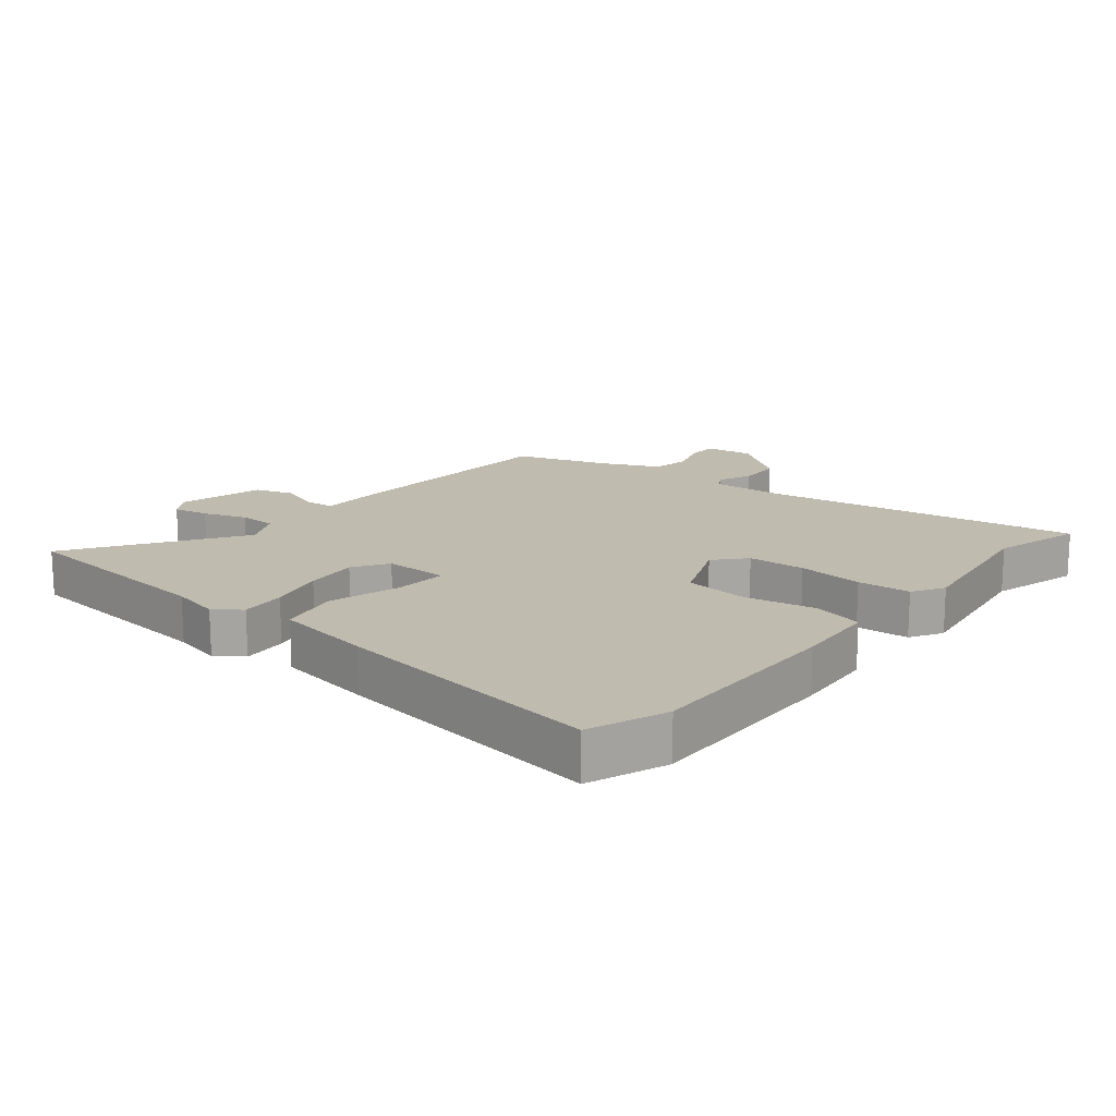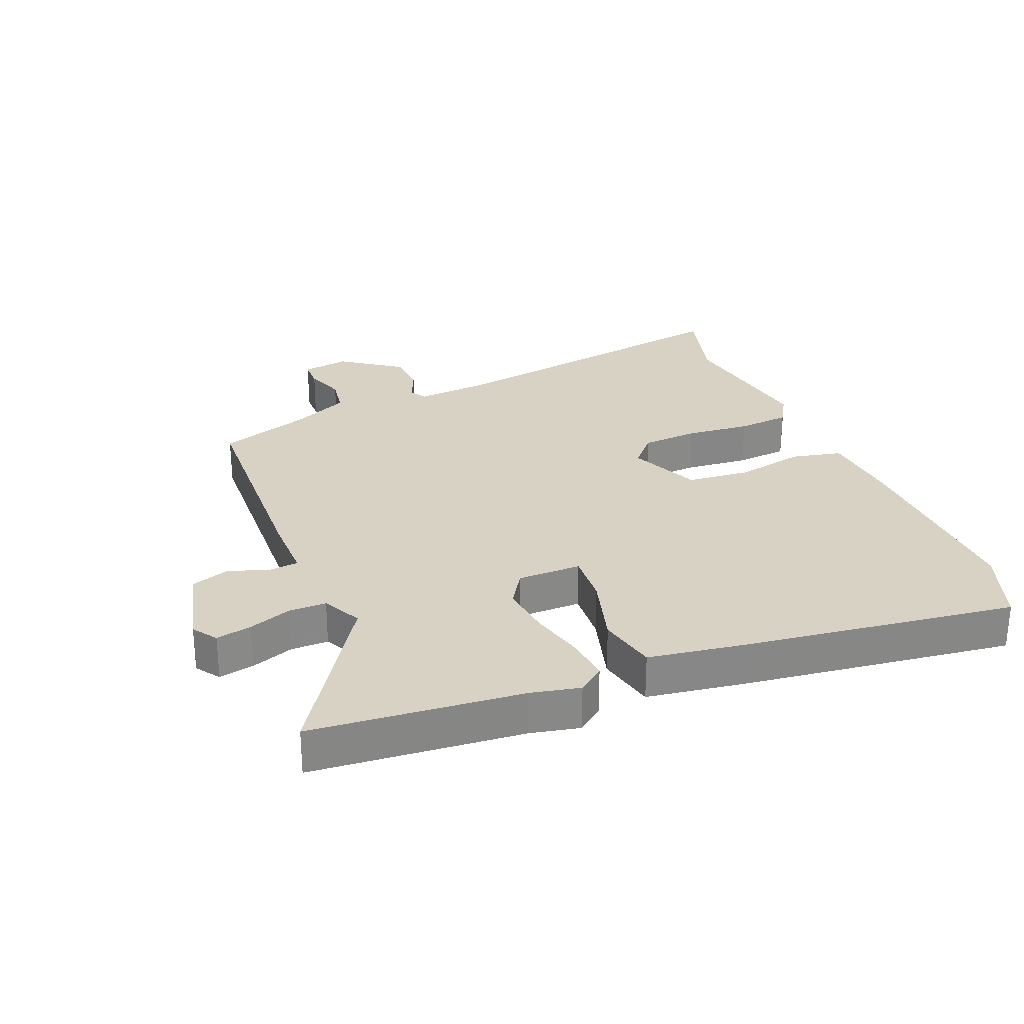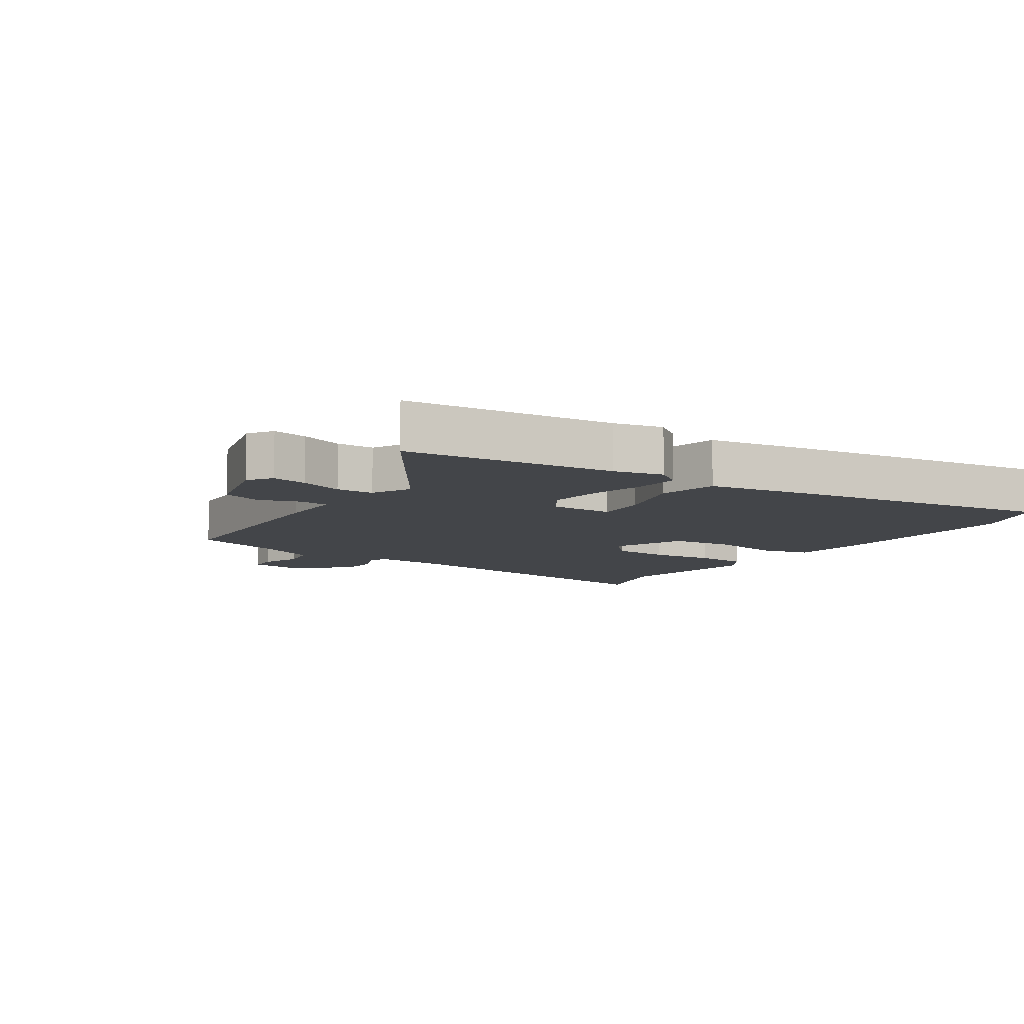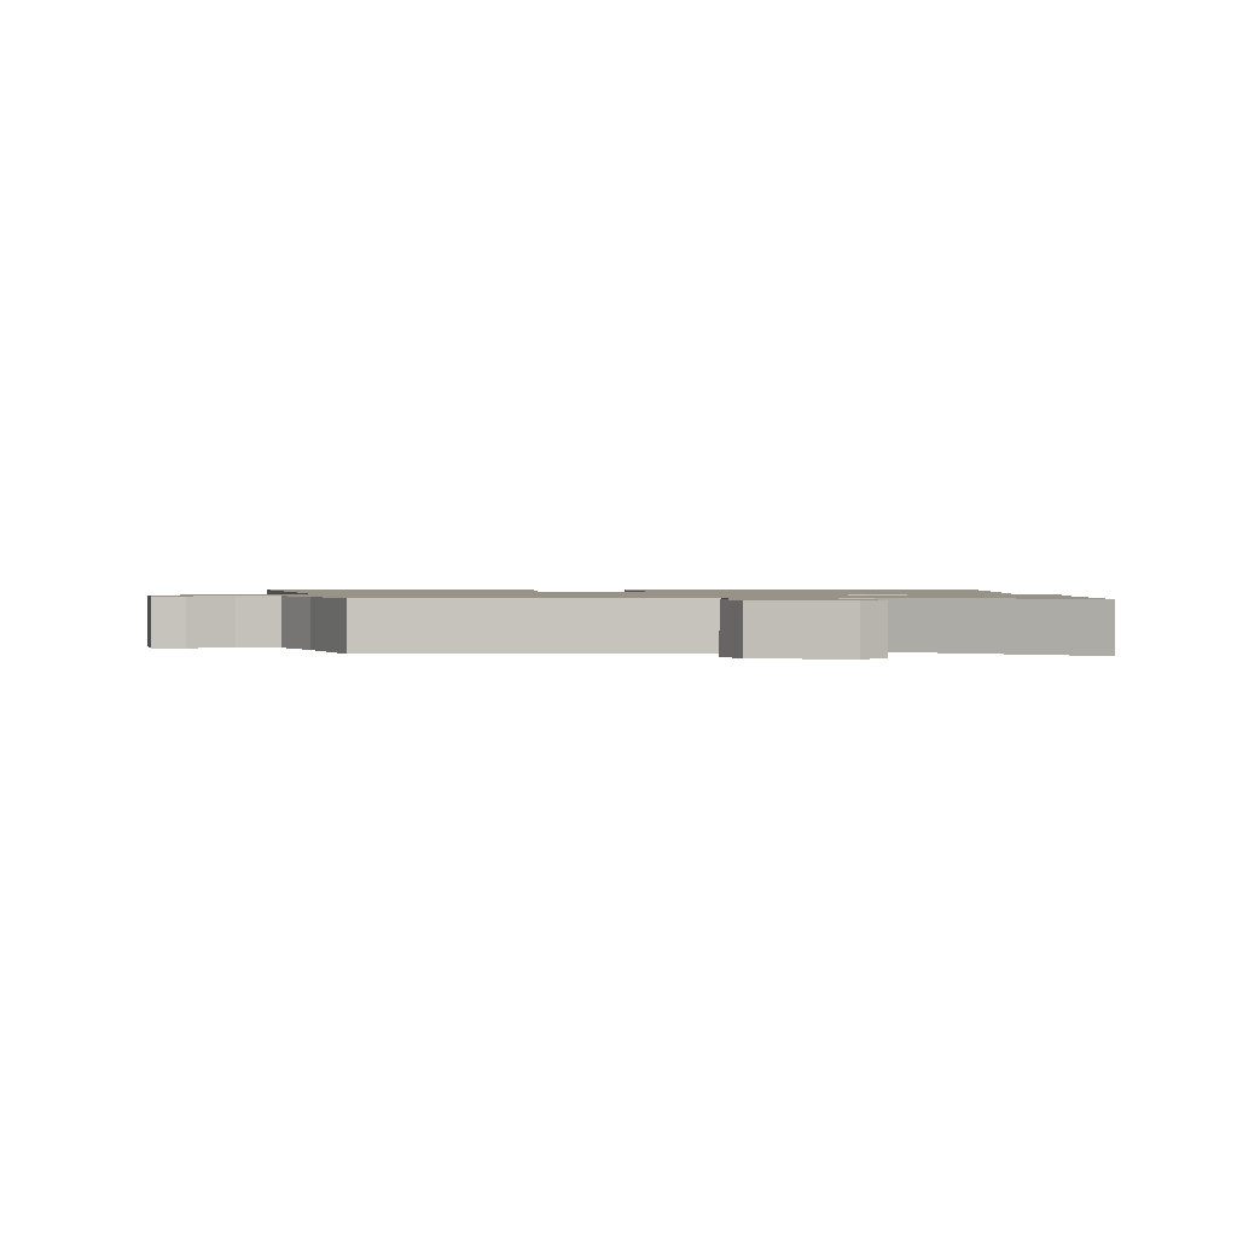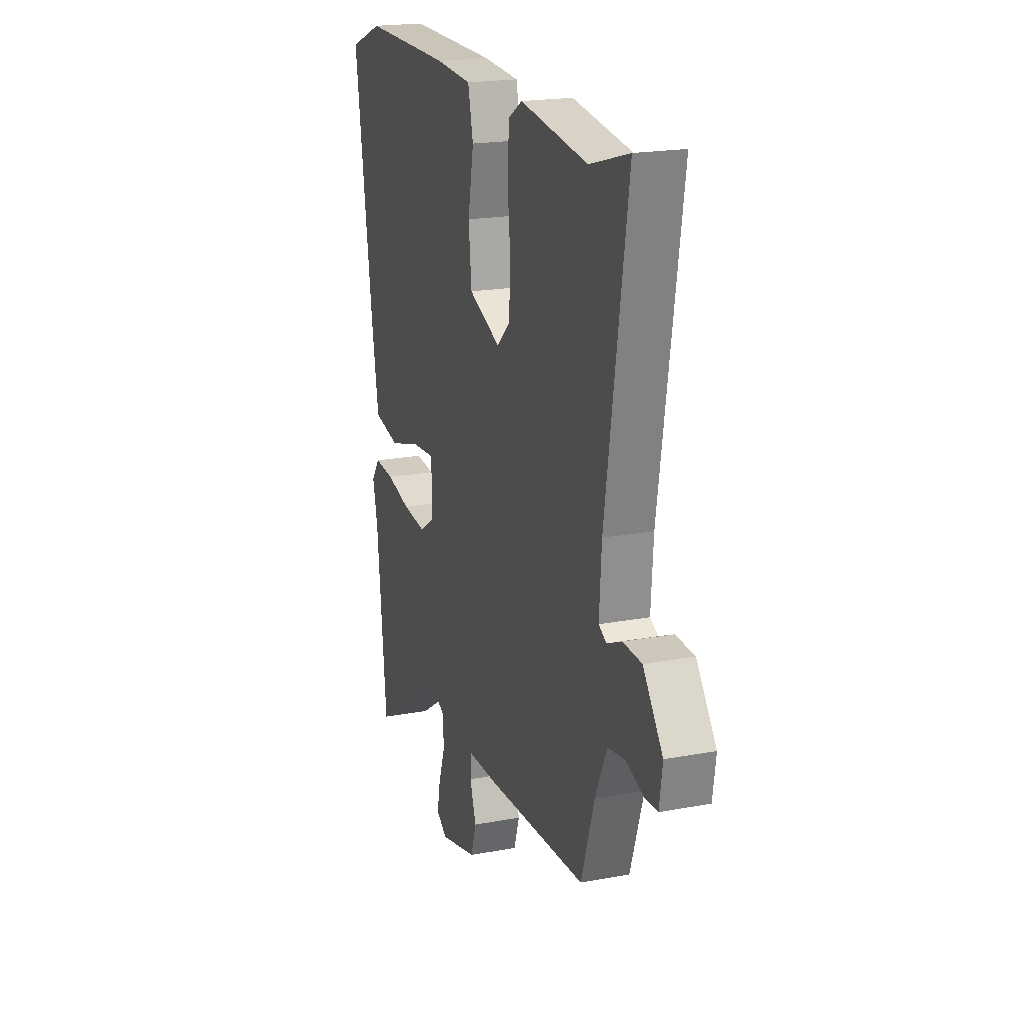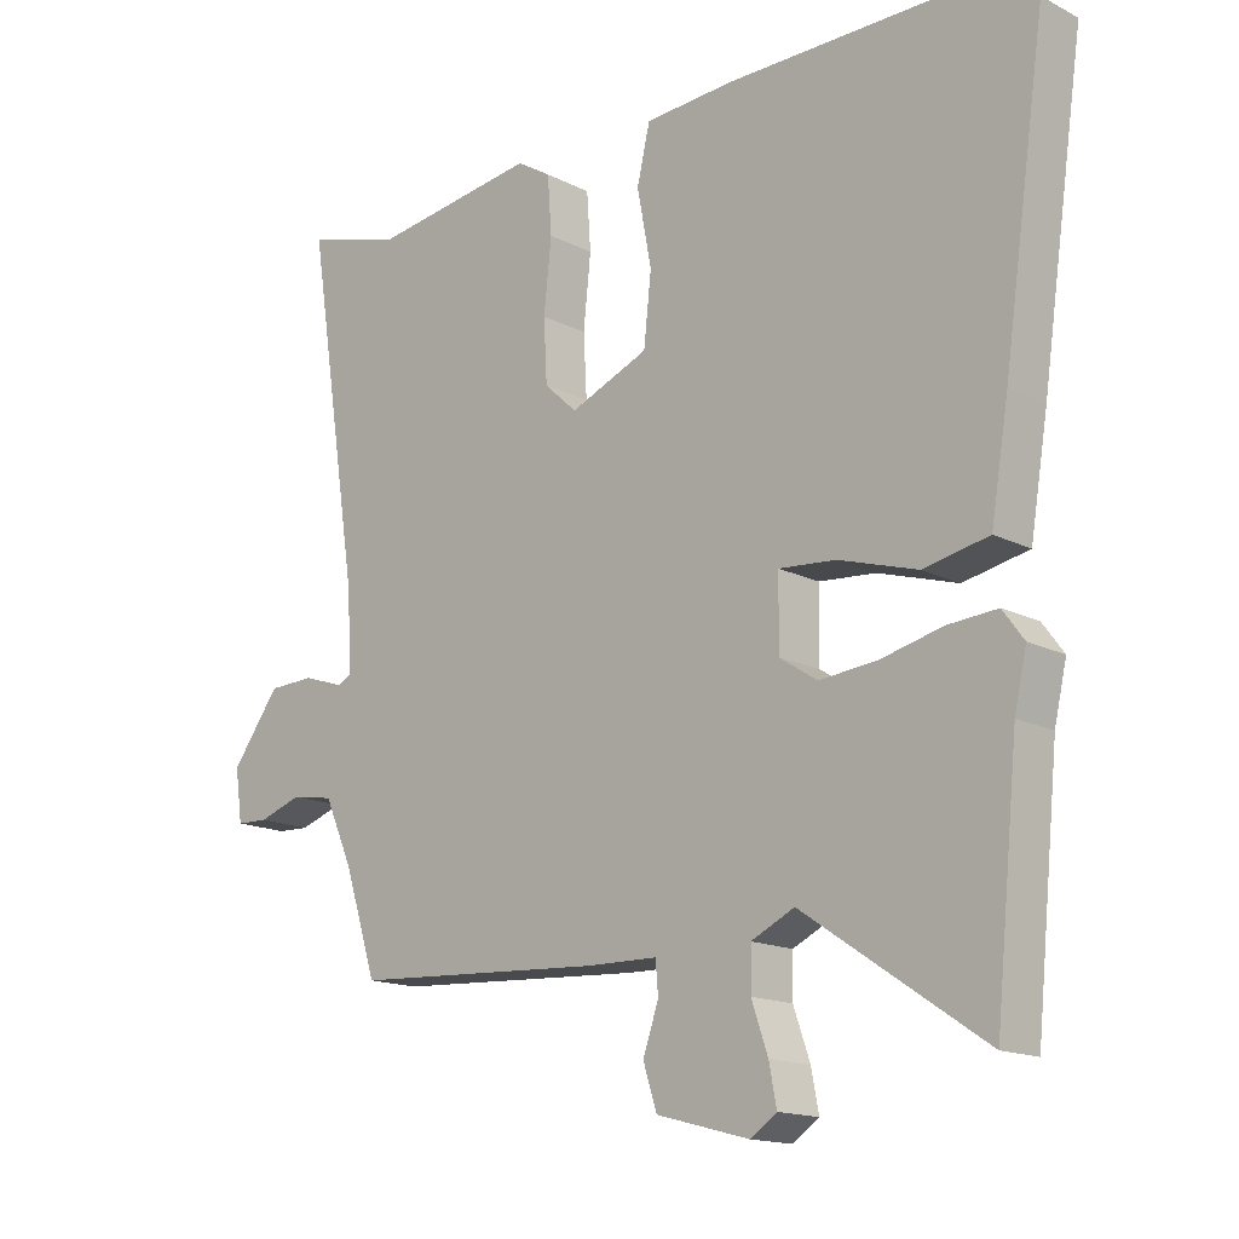
<metadata>
{"format":"obj","ext":"obj","renderer":"f3d","projection":"perspective","resolution":1024,"background":"white","views":[{"elev":16.2,"azim":-51.3,"up":"+Y"},{"elev":27.7,"azim":-113.1,"up":"+Y"},{"elev":-8.7,"azim":-124.2,"up":"+Y"},{"elev":1.3,"azim":174.1,"up":"+Y"},{"elev":20.2,"azim":71.0,"up":"+Z"},{"elev":-15.6,"azim":-136.5,"up":"+Z"}]}
</metadata>
<code>
v -0.484 0.07 -0.658
v -0.518 0.07 -0.323
v -0.536 0.07 -0.245
v -0.505 0.07 -0.203
v -0.433 0.07 -0.208
v -0.344 0.07 -0.229
v -0.259 0.07 -0.237
v -0.204 0.07 -0.201
v -0.205 0.07 -0.099
v -0.288 0.07 -0.106
v -0.403 0.07 -0.141
v -0.498 0.07 -0.122
v -0.524 0.07 0.033
v -0.587 0.07 0.466
v -0.464 0.07 0.514
v -0.142 0.07 0.513
v -0.011 0.07 0.505
v 0.008 0.07 0.424
v -0.013 0.07 0.313
v -0.002 0.07 0.212
v 0.113 0.07 0.165
v 0.161 0.07 0.209
v 0.166 0.07 0.3
v 0.155 0.07 0.404
v 0.161 0.07 0.488
v 0.211 0.07 0.519
v 0.454 0.07 0.486
v 0.596 0.07 0.528
v 0.518 0.07 0.028
v 0.51 0.07 -0.092
v 0.538 0.07 -0.107
v 0.591 0.07 -0.083
v 0.659 0.07 -0.085
v 0.73 0.07 -0.18
v 0.719 0.07 -0.256
v 0.672 0.07 -0.258
v 0.608 0.07 -0.237
v 0.546 0.07 -0.248
v 0.504 0.07 -0.341
v 0.456 0.07 -0.489
v 0.088 0.07 -0.511
v -0.017 0.07 -0.513
v -0.021 0.07 -0.559
v 0.002 0.07 -0.625
v -0.018 0.07 -0.687
v -0.153 0.07 -0.723
v -0.192 0.07 -0.697
v -0.181 0.07 -0.64
v -0.157 0.07 -0.571
v -0.158 0.07 -0.511
v -0.221 0.07 -0.481
v -0.484 0 -0.658
v -0.518 0 -0.323
v -0.536 0 -0.245
v -0.505 0 -0.203
v -0.433 0 -0.208
v -0.344 0 -0.229
v -0.259 0 -0.237
v -0.204 0 -0.201
v -0.205 0 -0.099
v -0.288 0 -0.106
v -0.403 0 -0.141
v -0.498 0 -0.122
v -0.524 0 0.033
v -0.587 0 0.466
v -0.464 0 0.514
v -0.142 0 0.513
v -0.011 0 0.505
v 0.008 0 0.424
v -0.013 0 0.313
v -0.002 0 0.212
v 0.113 0 0.165
v 0.161 0 0.209
v 0.166 0 0.3
v 0.155 0 0.404
v 0.161 0 0.488
v 0.211 0 0.519
v 0.454 0 0.486
v 0.596 0 0.528
v 0.518 0 0.028
v 0.51 0 -0.092
v 0.538 0 -0.107
v 0.591 0 -0.083
v 0.659 0 -0.085
v 0.73 0 -0.18
v 0.719 0 -0.256
v 0.672 0 -0.258
v 0.608 0 -0.237
v 0.546 0 -0.248
v 0.504 0 -0.341
v 0.456 0 -0.489
v 0.088 0 -0.511
v -0.017 0 -0.513
v -0.021 0 -0.559
v 0.002 0 -0.625
v -0.018 0 -0.687
v -0.153 0 -0.723
v -0.192 0 -0.697
v -0.181 0 -0.64
v -0.157 0 -0.571
v -0.158 0 -0.511
v -0.221 0 -0.481
f 46 47 48 49
f 46 49 50
f 43 44 45 46
f 42 43 46 50
f 39 40 41 42
f 38 39 42 50
f 34 35 36 37
f 34 37 38
f 31 32 33 34
f 31 34 38
f 30 31 38 50
f 27 28 29
f 23 24 25 26
f 22 23 26 27
f 16 17 18 19
f 16 19 20
f 15 16 20
f 14 15 20
f 13 14 20
f 10 11 12 13
f 9 10 13 20
f 8 9 20 21
f 3 4 5 6
f 2 3 6 7
f 51 1 2 7
f 50 51 7 8
f 22 27 29 30
f 22 30 50
f 8 21 22 50
f 100 99 98 97
f 101 100 97
f 97 96 95 94
f 101 97 94 93
f 93 92 91 90
f 101 93 90 89
f 88 87 86 85
f 89 88 85
f 85 84 83 82
f 89 85 82
f 101 89 82 81
f 80 79 78
f 77 76 75 74
f 78 77 74 73
f 70 69 68 67
f 71 70 67
f 71 67 66
f 71 66 65
f 71 65 64
f 64 63 62 61
f 71 64 61 60
f 72 71 60 59
f 57 56 55 54
f 58 57 54 53
f 58 53 52 102
f 59 58 102 101
f 81 80 78 73
f 101 81 73
f 101 73 72 59
f 1 52 53 2
f 2 53 54 3
f 3 54 55 4
f 4 55 56 5
f 5 56 57 6
f 6 57 58 7
f 7 58 59 8
f 8 59 60 9
f 9 60 61 10
f 10 61 62 11
f 11 62 63 12
f 12 63 64 13
f 13 64 65 14
f 14 65 66 15
f 15 66 67 16
f 16 67 68 17
f 17 68 69 18
f 18 69 70 19
f 19 70 71 20
f 20 71 72 21
f 21 72 73 22
f 22 73 74 23
f 23 74 75 24
f 24 75 76 25
f 25 76 77 26
f 26 77 78 27
f 27 78 79 28
f 28 79 80 29
f 29 80 81 30
f 30 81 82 31
f 31 82 83 32
f 32 83 84 33
f 33 84 85 34
f 34 85 86 35
f 35 86 87 36
f 36 87 88 37
f 37 88 89 38
f 38 89 90 39
f 39 90 91 40
f 40 91 92 41
f 41 92 93 42
f 42 93 94 43
f 43 94 95 44
f 44 95 96 45
f 45 96 97 46
f 46 97 98 47
f 47 98 99 48
f 48 99 100 49
f 49 100 101 50
f 50 101 102 51
f 51 102 52 1

</code>
